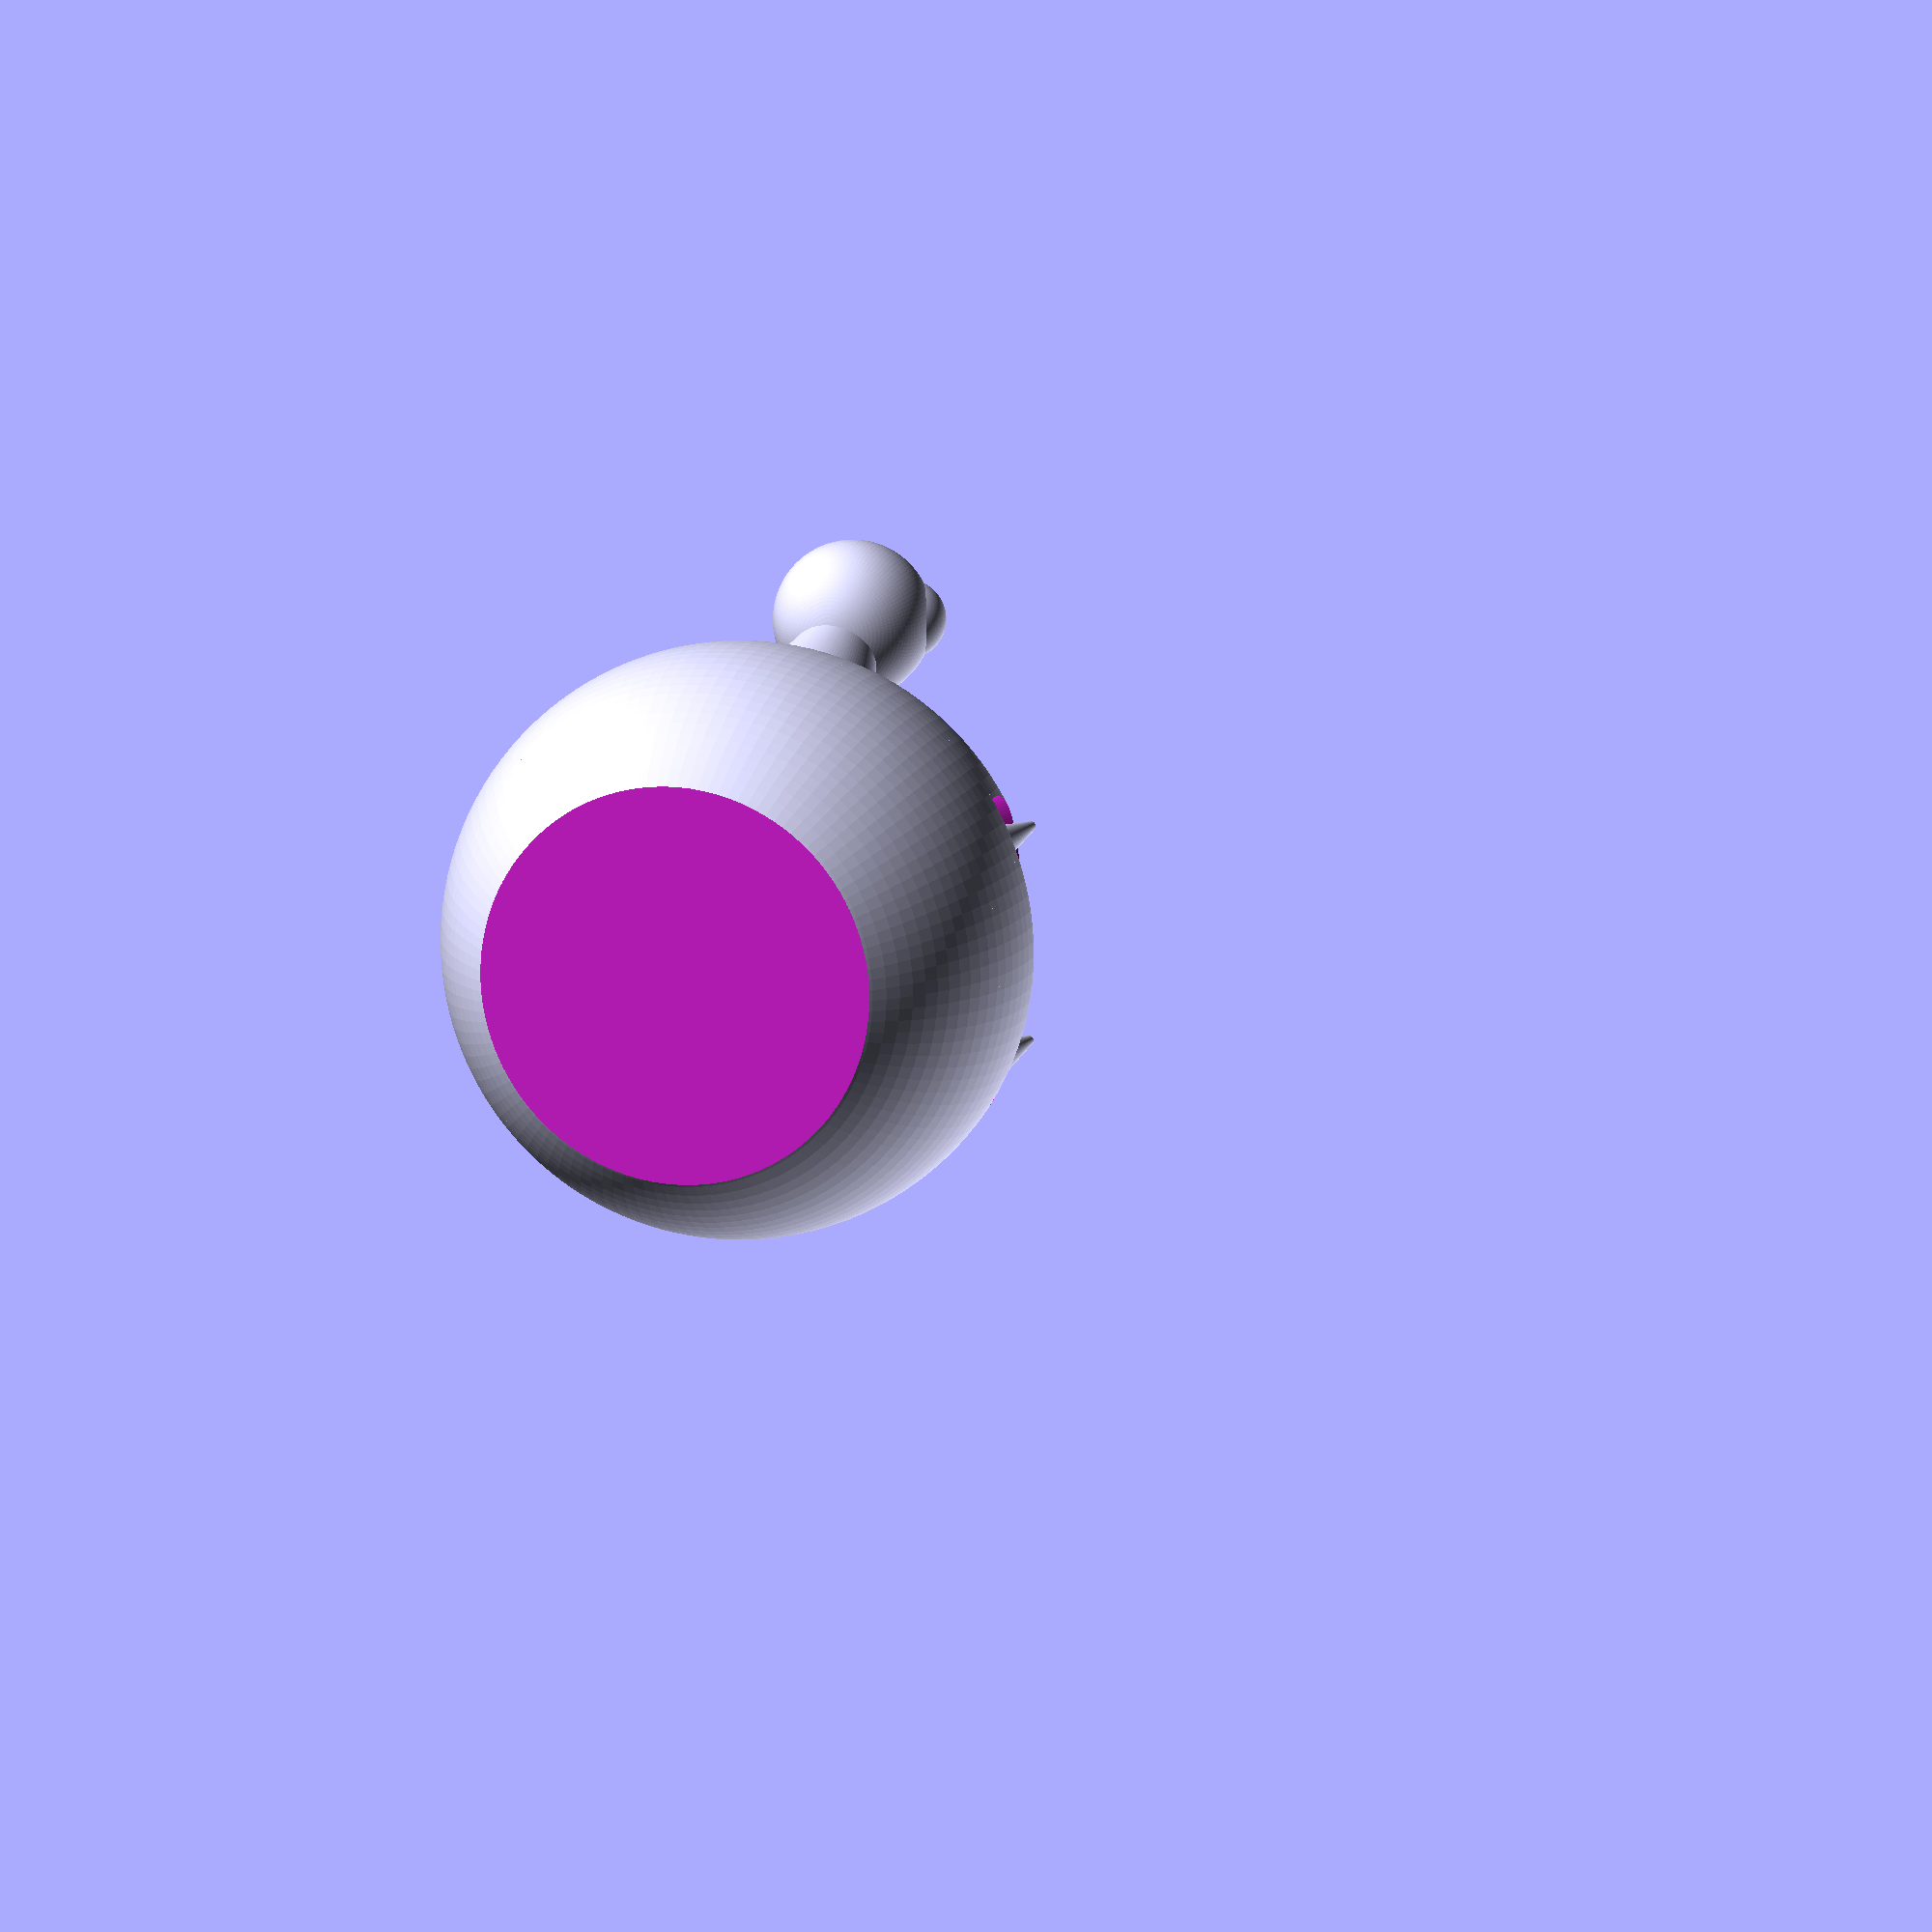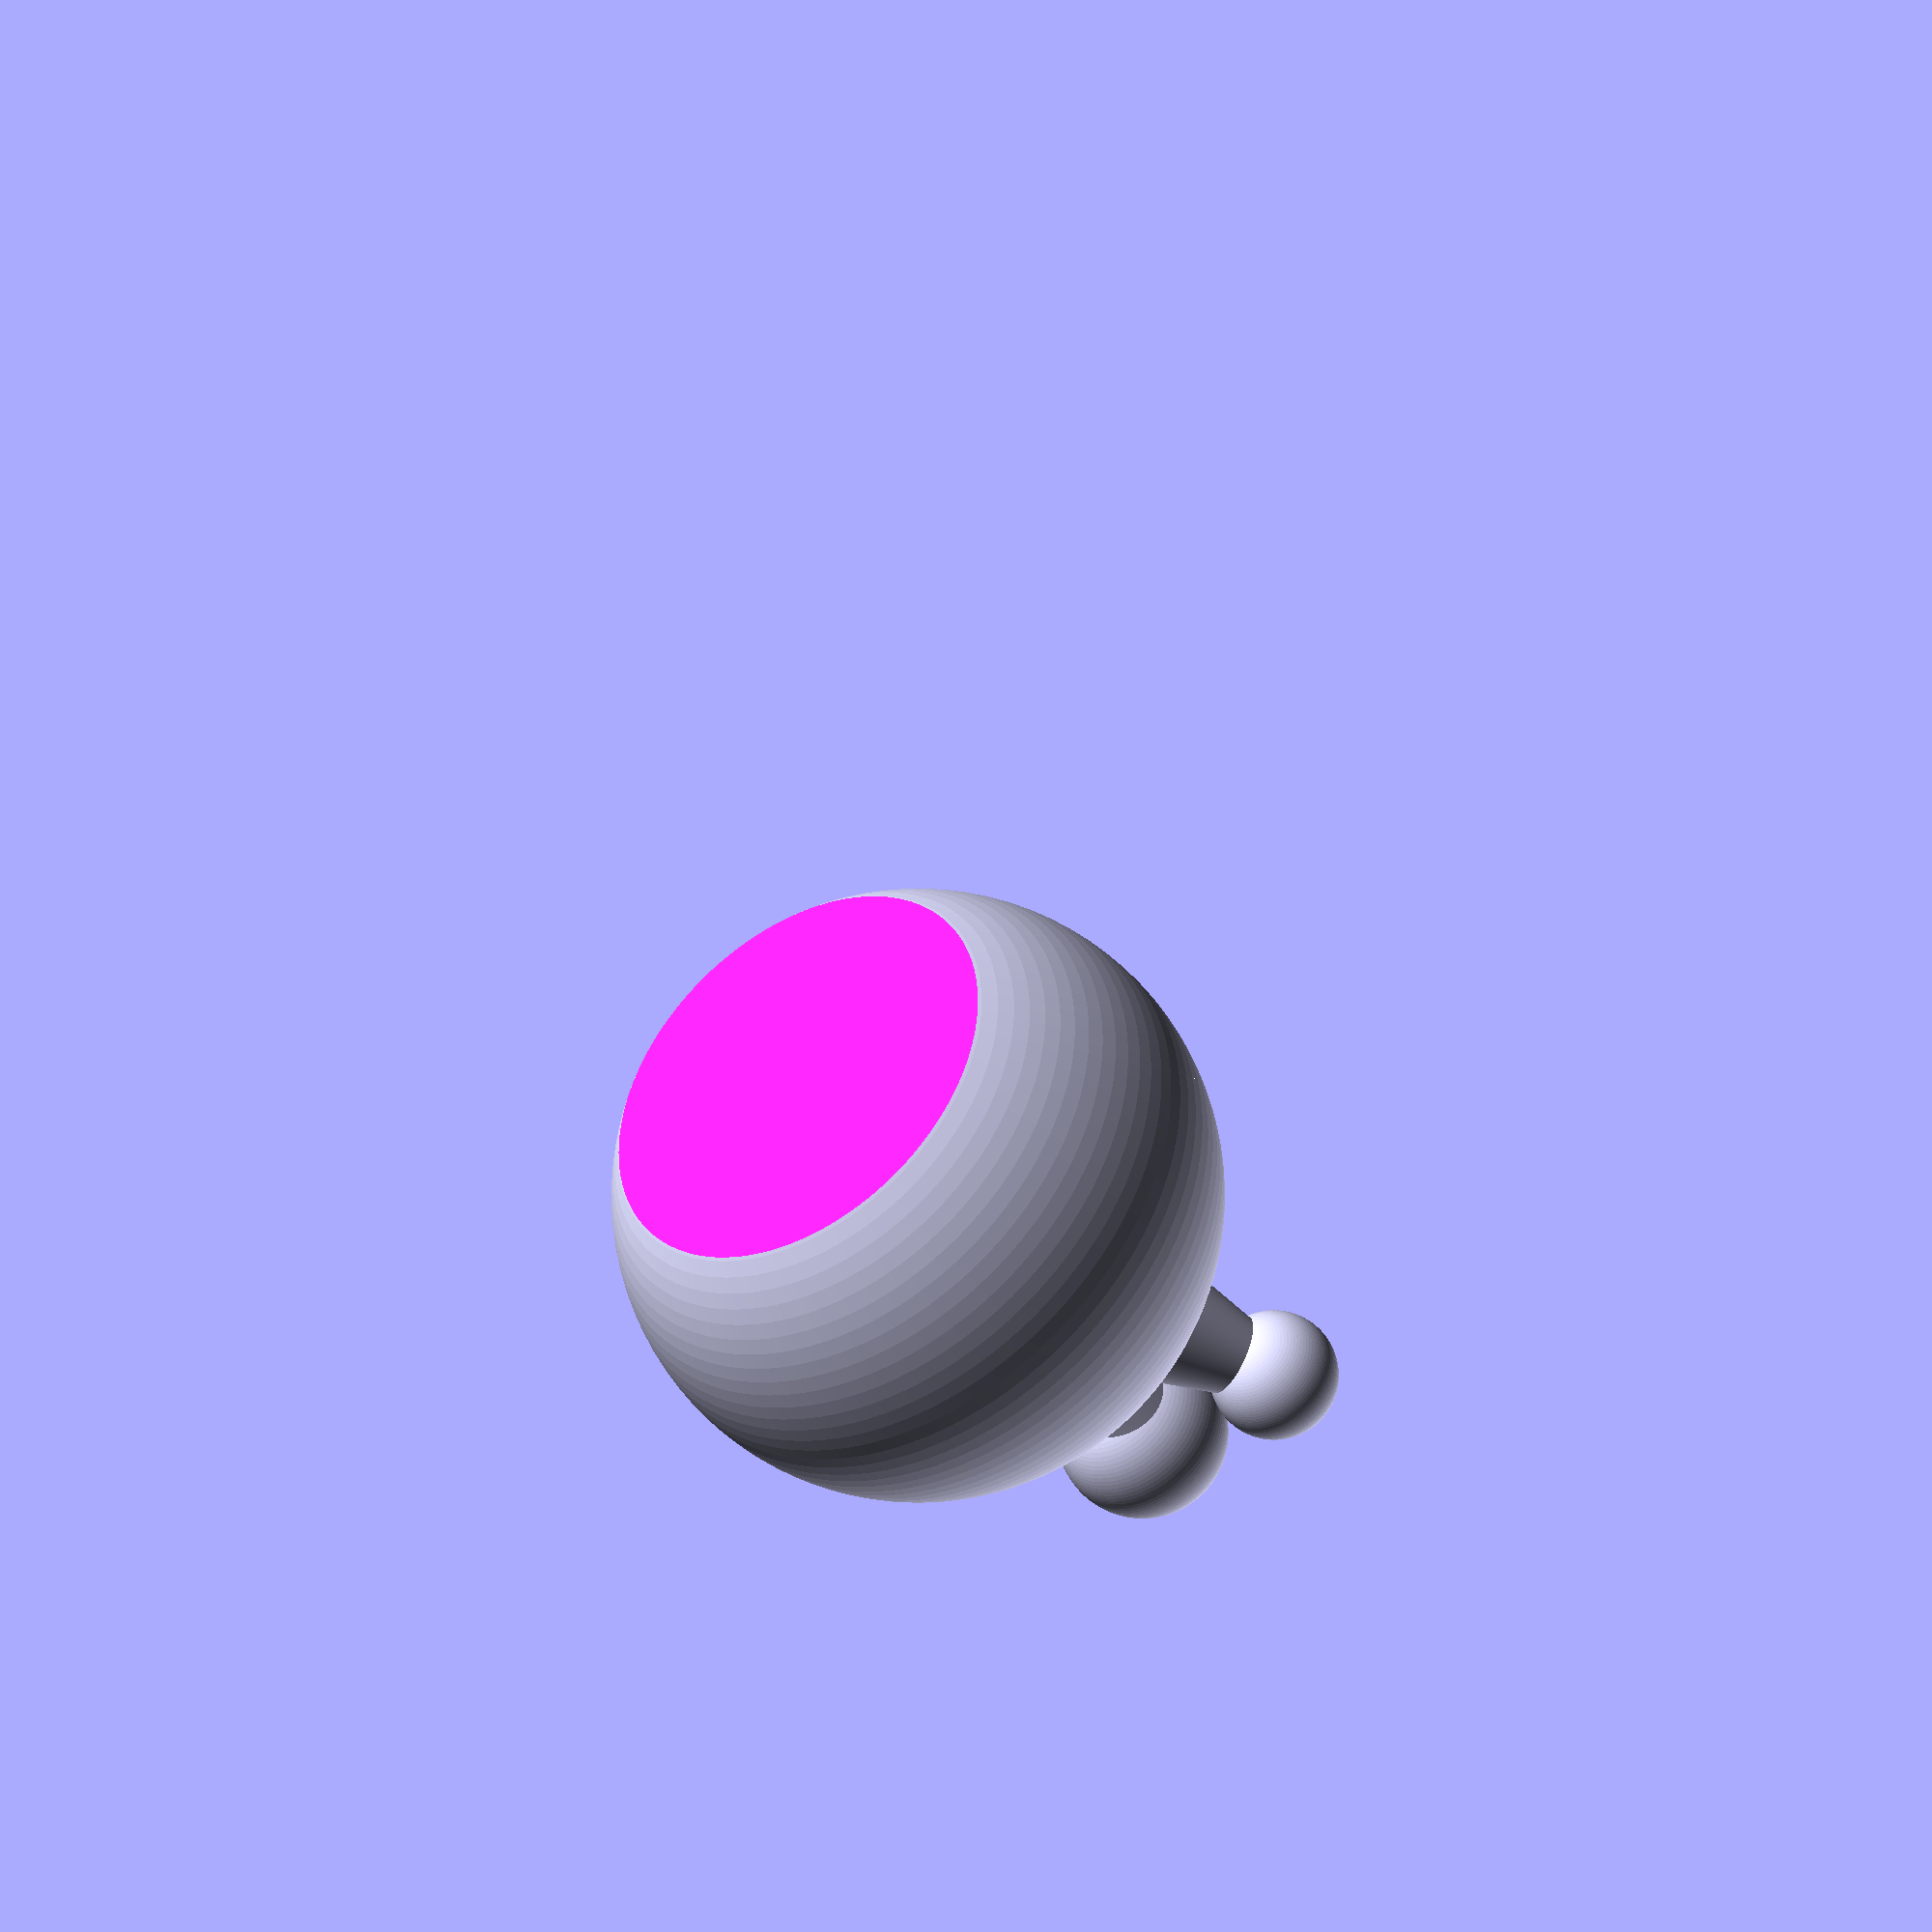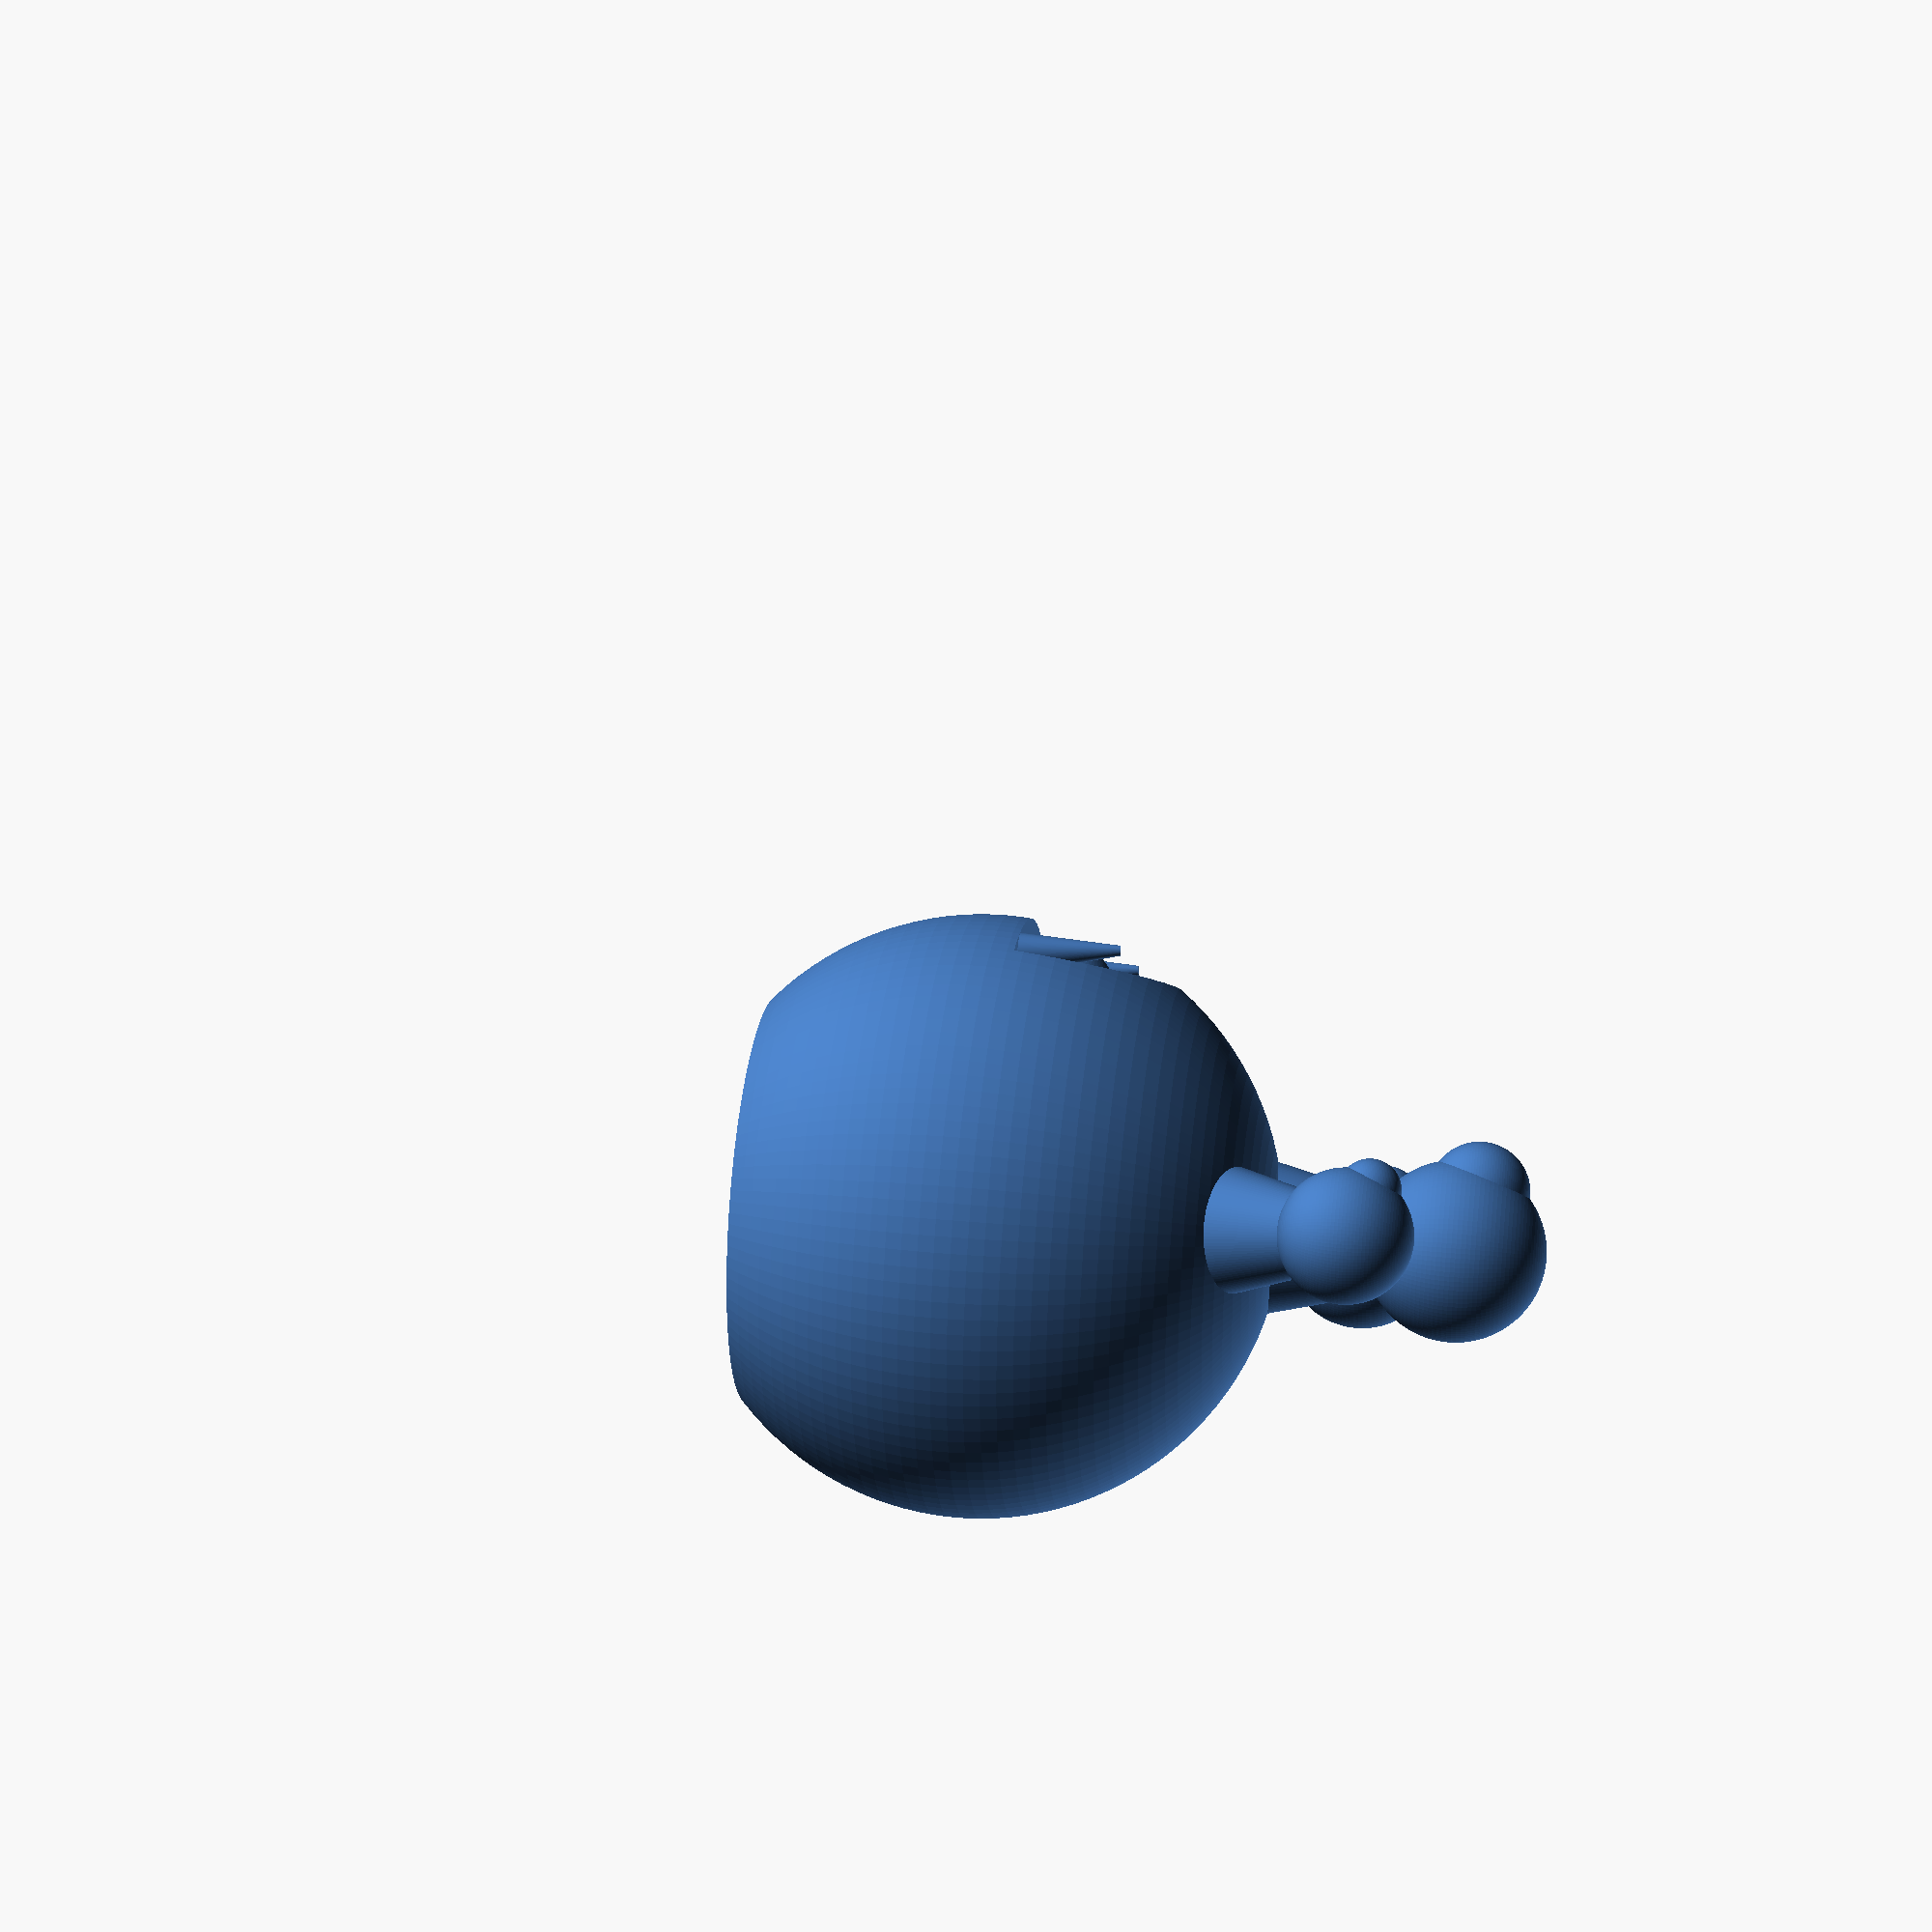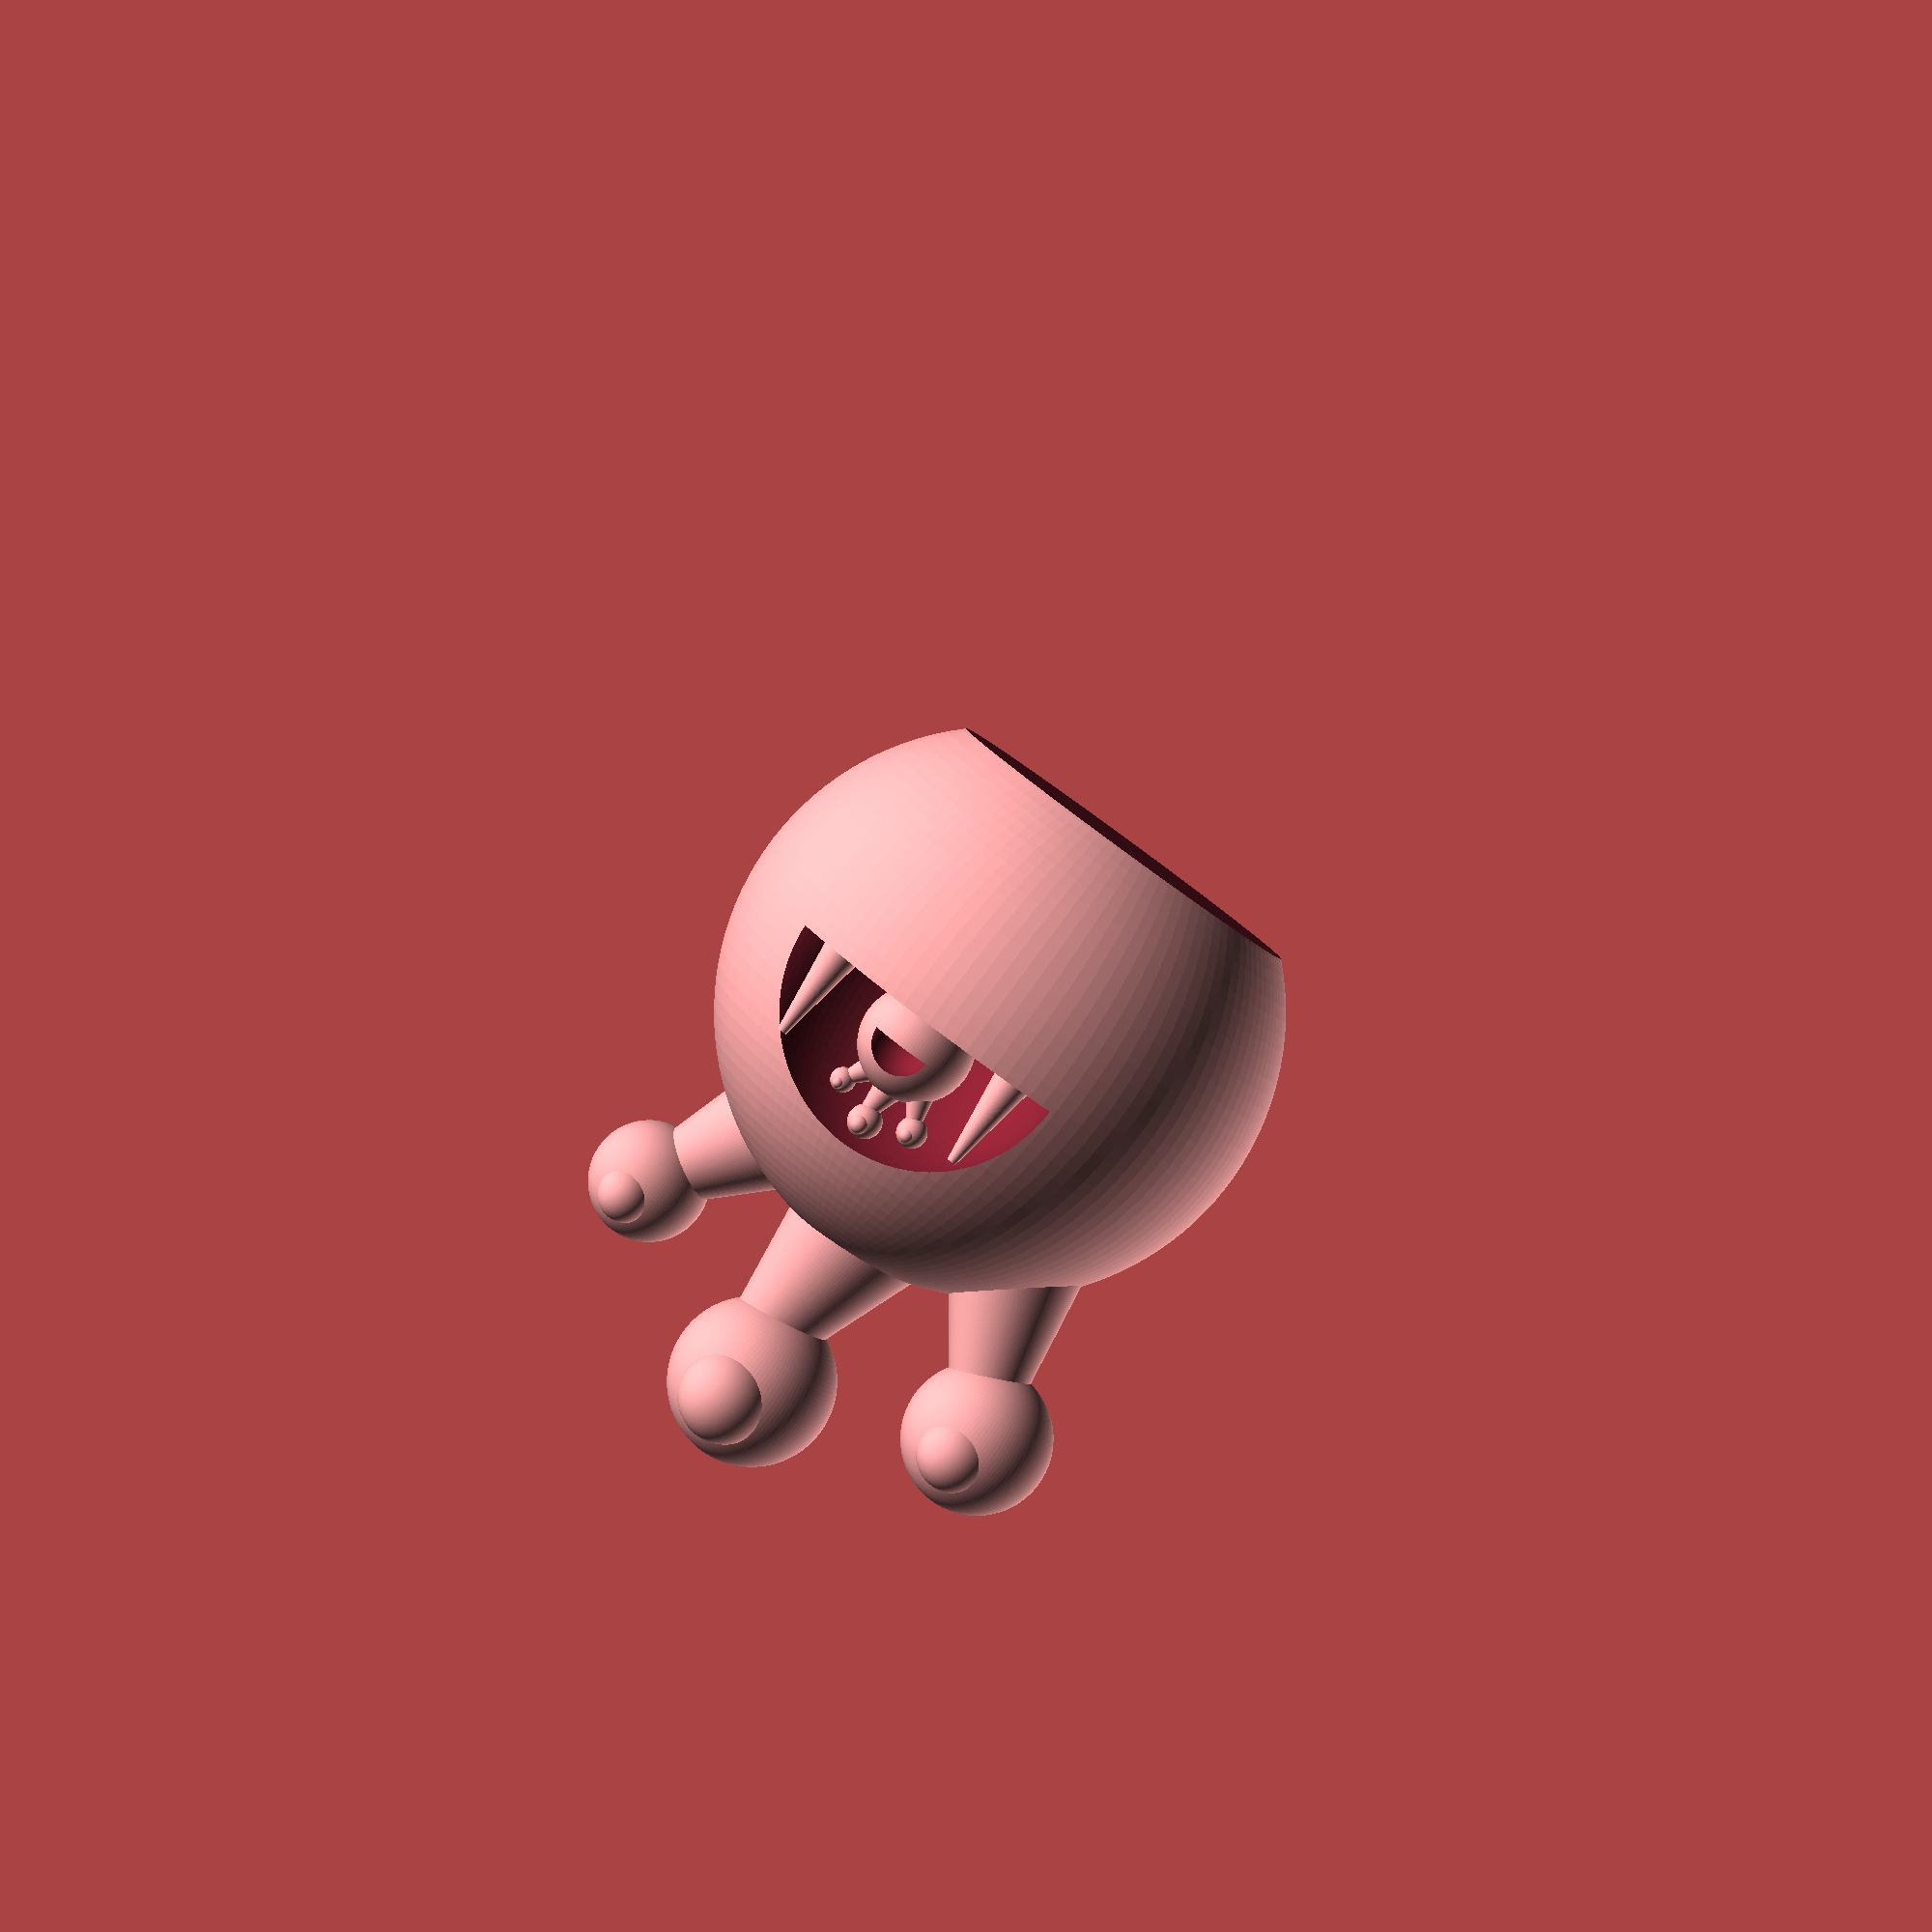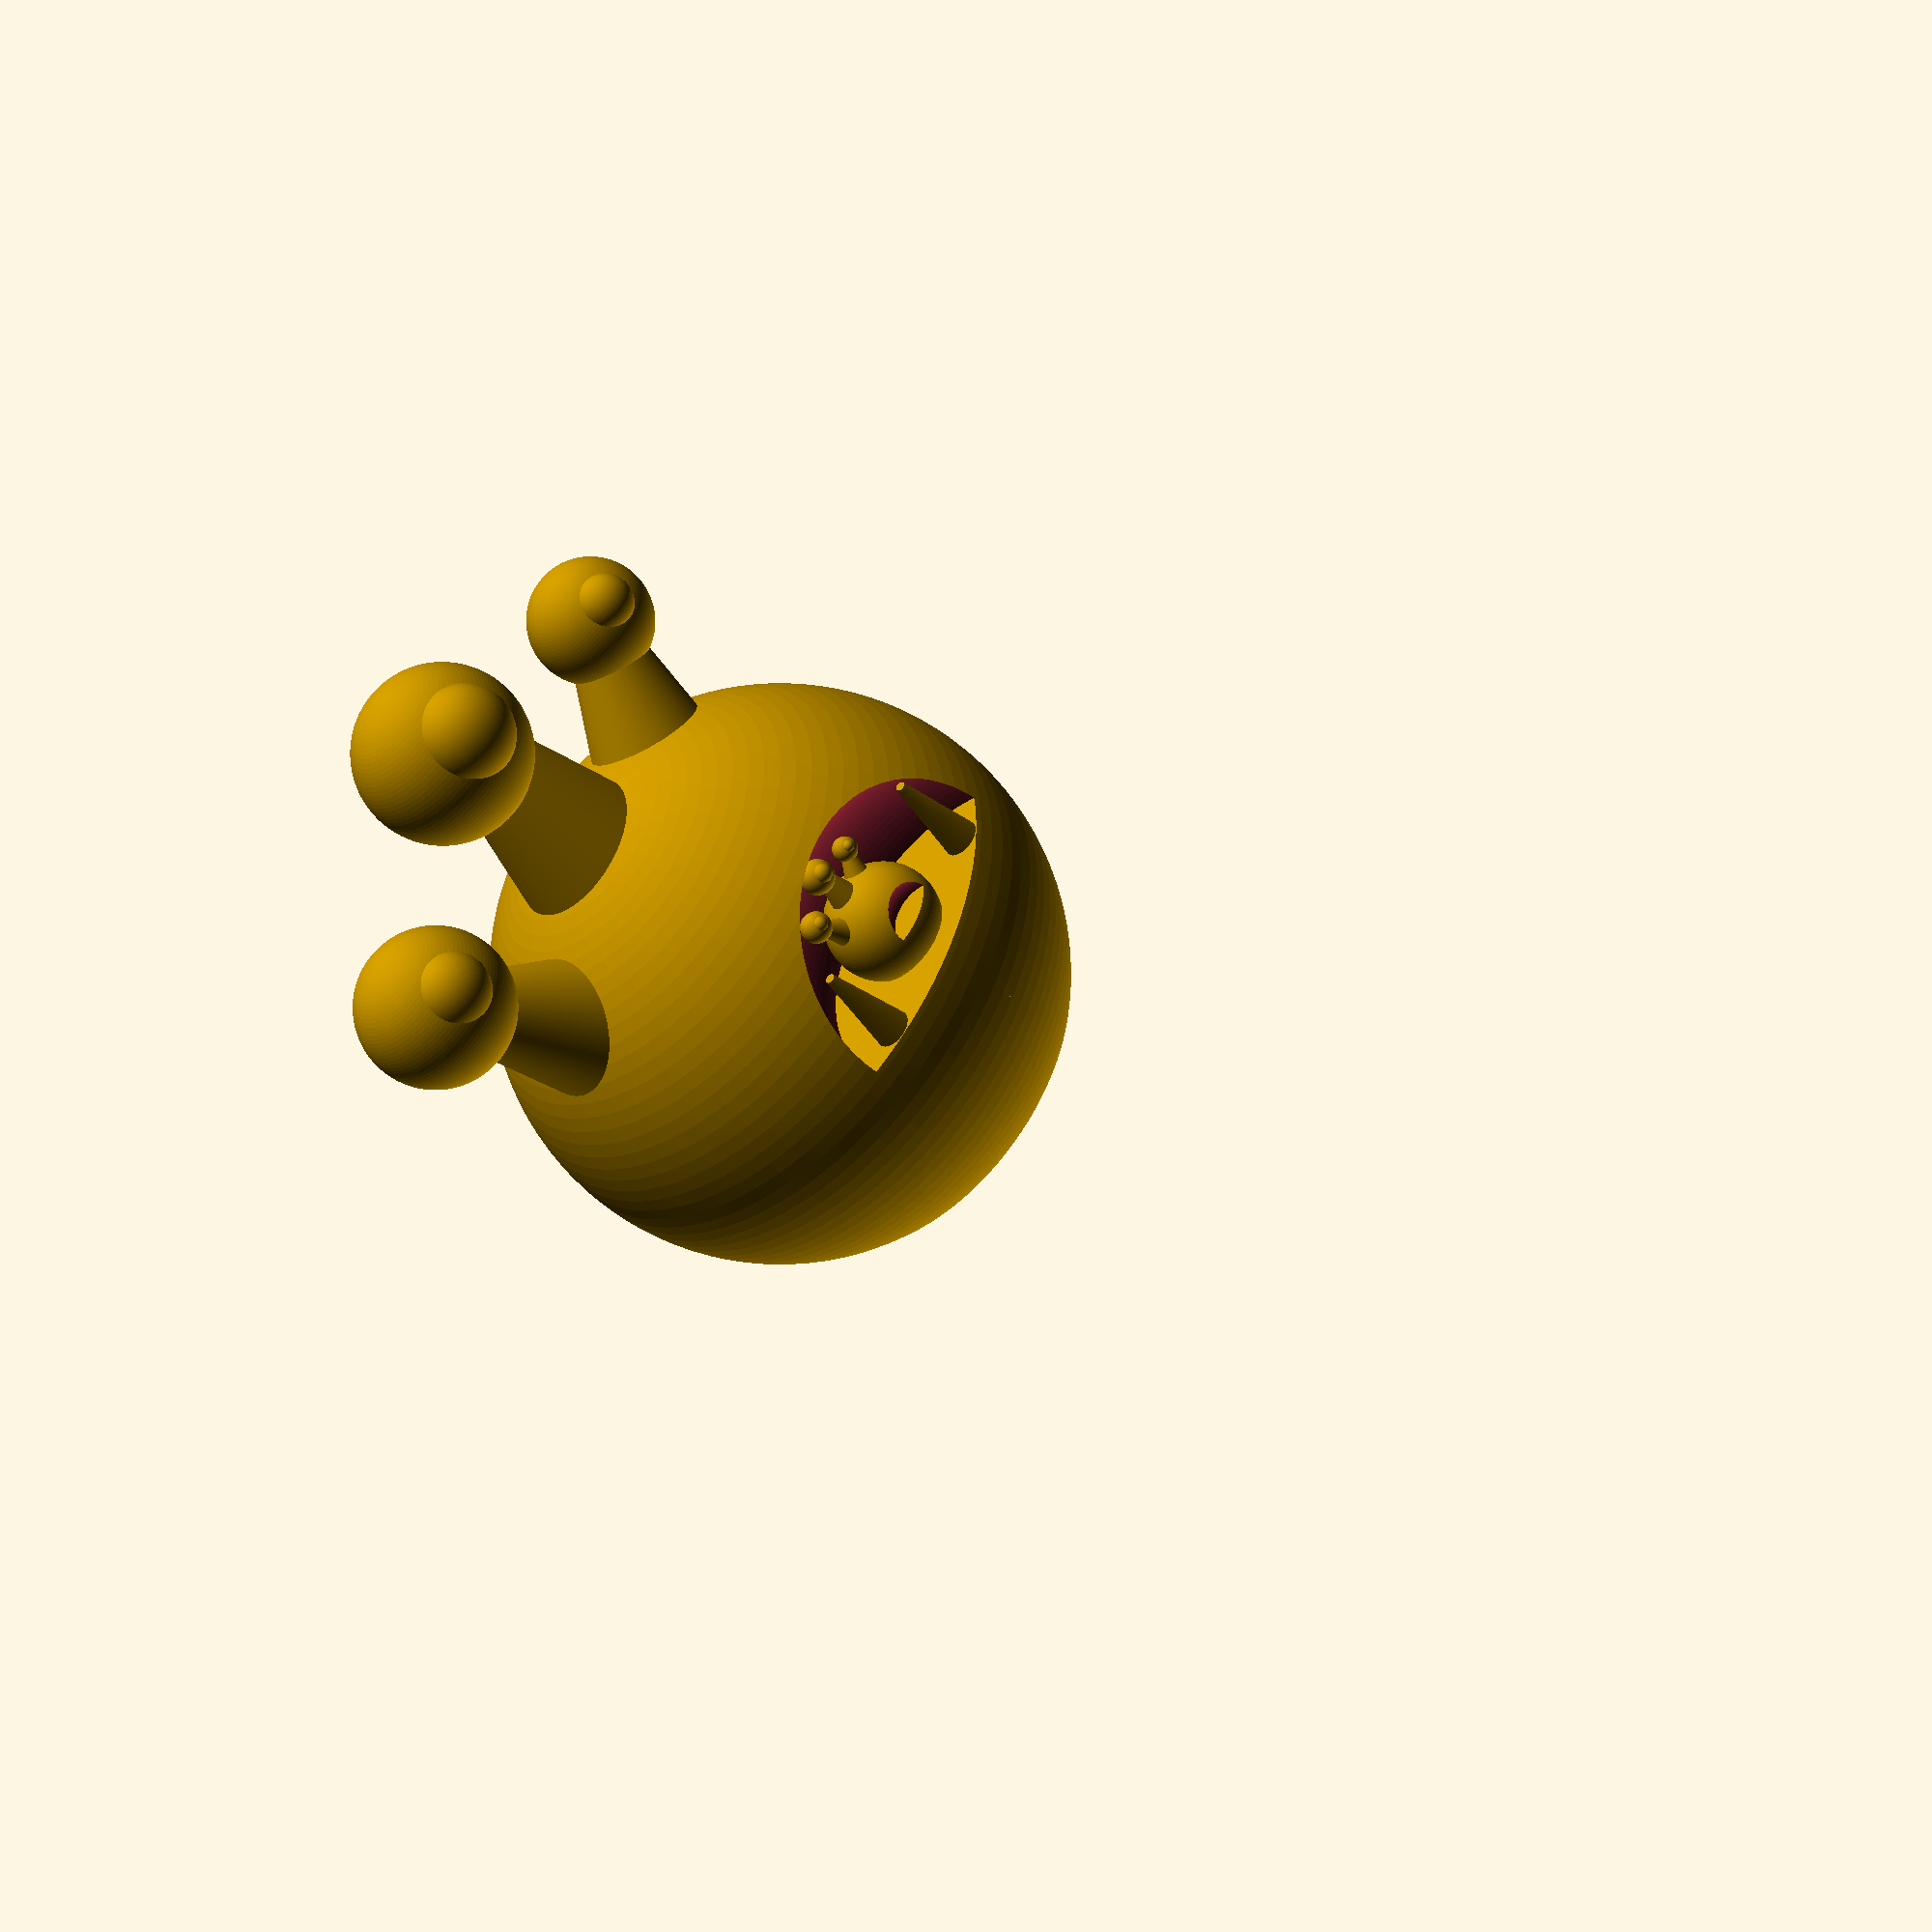
<openscad>
//Elizabeth Henning
//Monster 2.0 (Printable Version)


mouth_dude = 1; //[1:On,0:Off]
the_teeth = 1; //[1:On, 0:Off]
middleEye = 1; //[1:On, 0:Off]


/* [Hidden] */
$fn=120;
body = 30; 
differenceCube=50;

module eyeStem()
{
    translate([0,0,body*1.9])
    {
        hull()
        {
            cylinder(r=8, h=.1);
            translate([0,2,16])
                cylinder(r=4,h=.1);
        } 
    } 
}

module teeth()
    {
        cylinder(r=2, r2=.5, h=10);
         
    }
    
 module theDude()
 {   
    difference() 
    {
        translate([0,0,body]) //body
        {
            sphere(r=body);
        }

        //the mouth
        union() 
        {
            translate([body,0,body+body/10])
            {
                scale([1.1,1.1,1.1])
                {
                    difference()
                    {
                        sphere(r=body/2);
                        union()
                        {
                            translate([0,0,-body])
                                cube([body*3, body*3, body*2], center=true);
                            translate([0, -body*3/2, 0])
                                cube([body*3, body*3, body*3]);
                        }

                    }
                }
            }
            
        }
    }
    
    //the eyes
    if (middleEye==1)
    {
        translate([0,-2,0]) //top eye
        {

            eyeStem();
            translate([0,0,body*1.9+20]) 
            {
                sphere(r=9); 
                translate([6,0,2])
                    sphere(r=5); //pupil
            }
        }
    }

    translate([0,12,-2]) //left eye
    {
        rotate([30,0,0])
            eyeStem();
    }
    translate([0,-25,body*1.9+10])
    {
        sphere(r=8); 
        translate([5,0,2])
            sphere(r=4); //pupil
    }

    translate([0,-15,-2]) //right eye
    {
        rotate([-25,0,0])
            eyeStem();
    }
    translate([0,20,body*1.9+10]) 
    {
        sphere(r=6.5); 
        translate([4.5,0,2])
            sphere(r=3); //pupil
    }
}

rotate([0,0,180])
{
    translate([0,0,-8])
    {
        difference()
        {
            theDude();
            cube([100,100,16], center=true); //make bottom flat
        }

        if (mouth_dude==1)
        {
            translate([22,0,30]) //mini Dude
                scale([.2,.2,.2])
                    theDude();
        }

        if (the_teeth==1)
        {
            translate([25.5,-11,32.9]) //big left tooth
                rotate([0,5,0])
                        teeth();
        

            translate([25.5,11,32.9]) //big right tooth
                rotate([0,5,0])
                    teeth();
        }

    }
}
</openscad>
<views>
elev=347.4 azim=359.4 roll=197.3 proj=o view=wireframe
elev=220.7 azim=252.0 roll=328.3 proj=p view=solid
elev=331.0 azim=123.9 roll=278.0 proj=p view=solid
elev=265.1 azim=73.7 roll=36.1 proj=p view=solid
elev=221.8 azim=24.1 roll=138.0 proj=p view=wireframe
</views>
